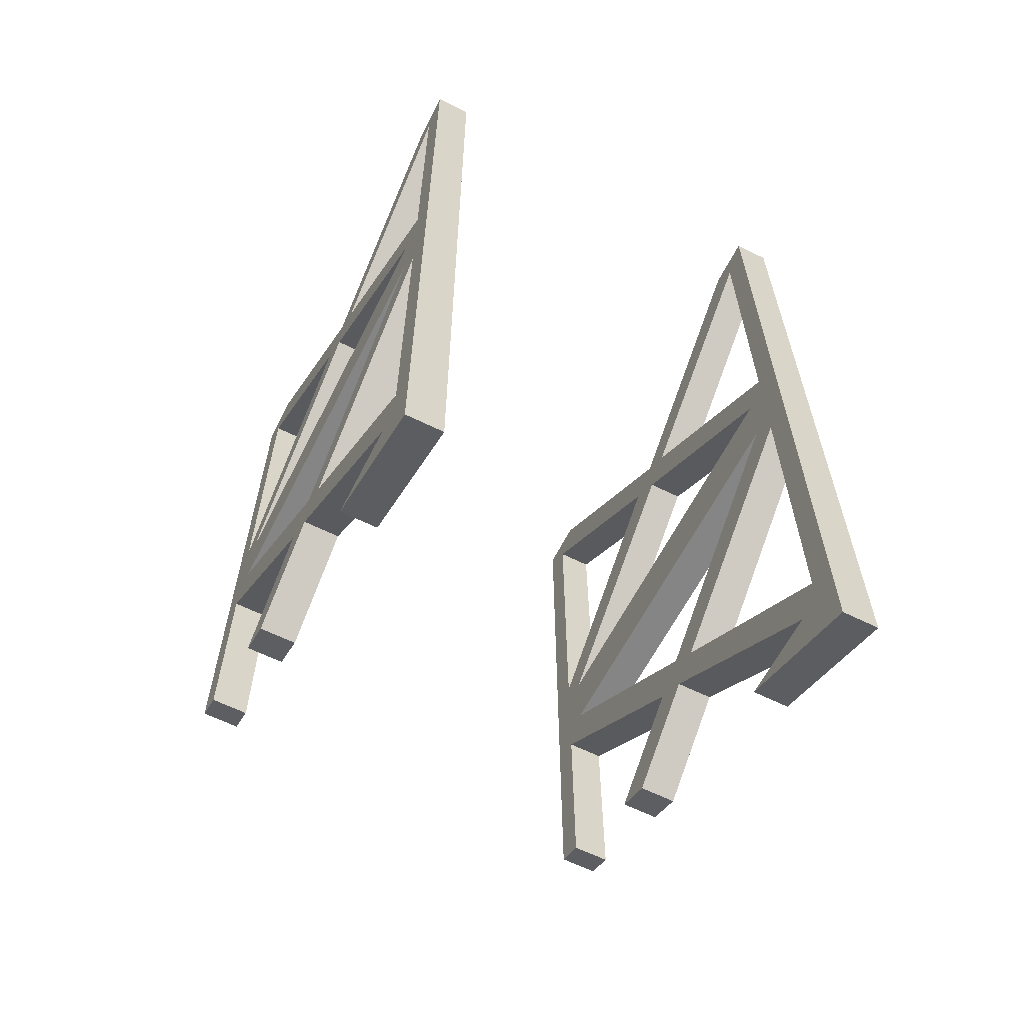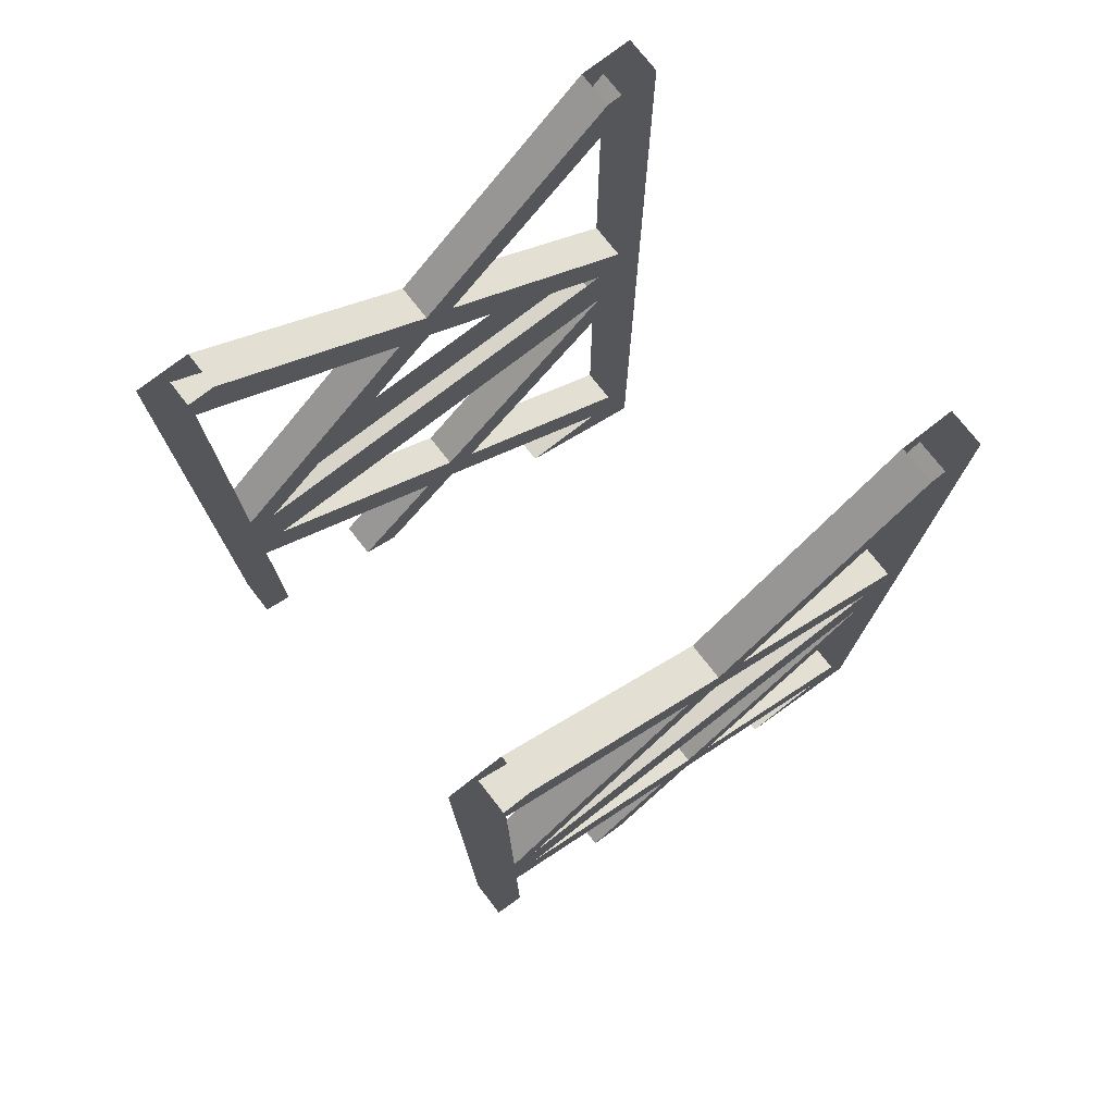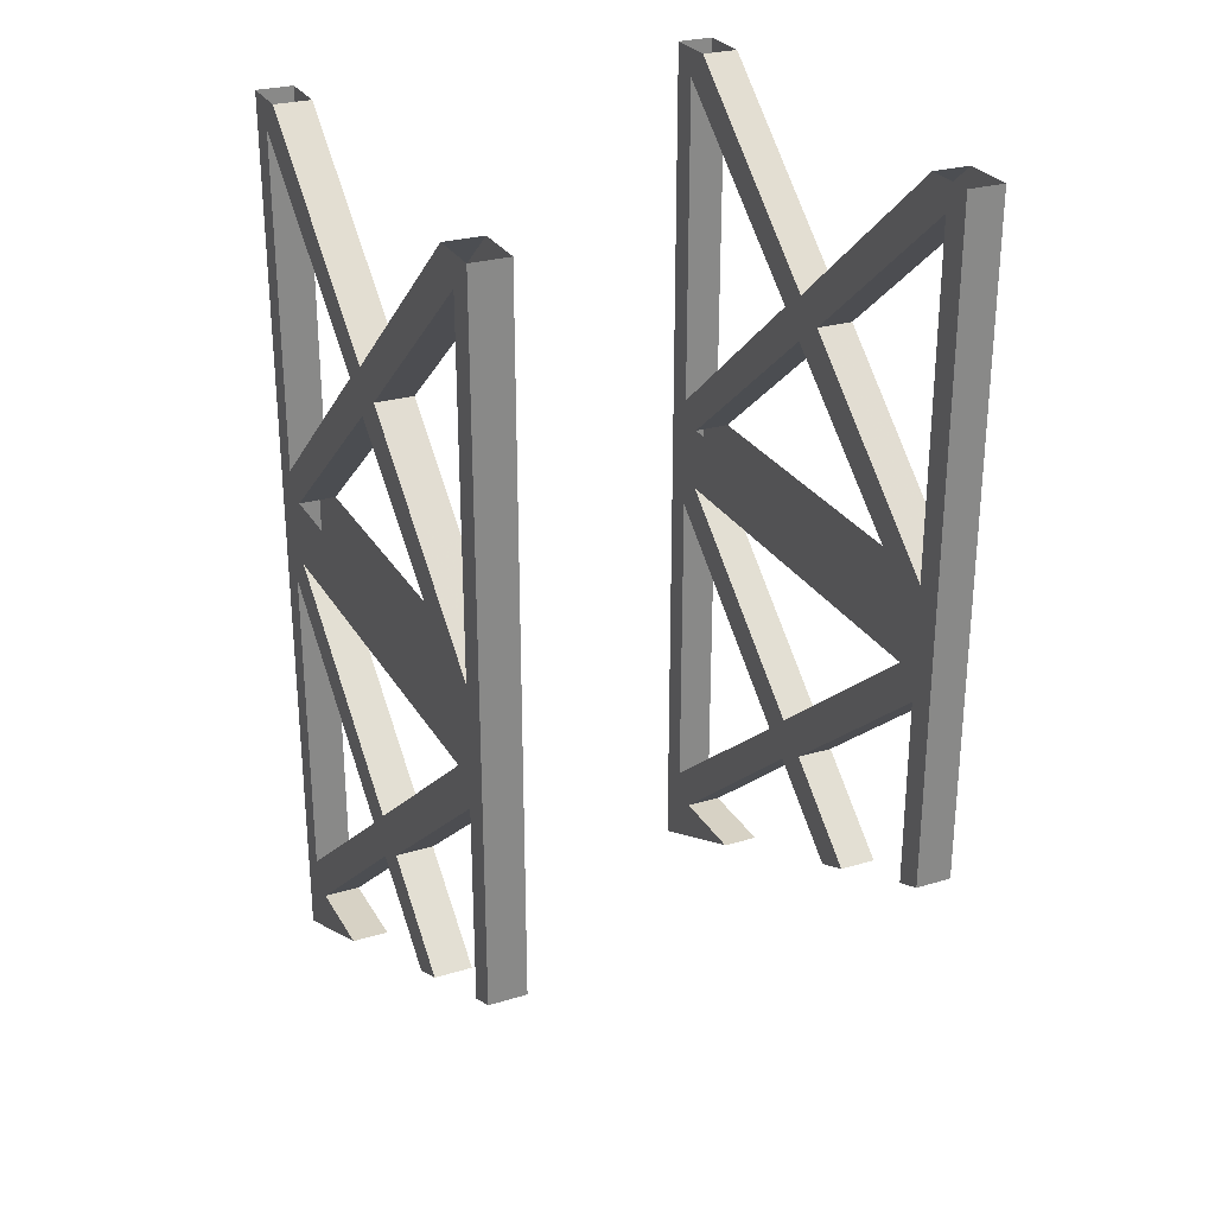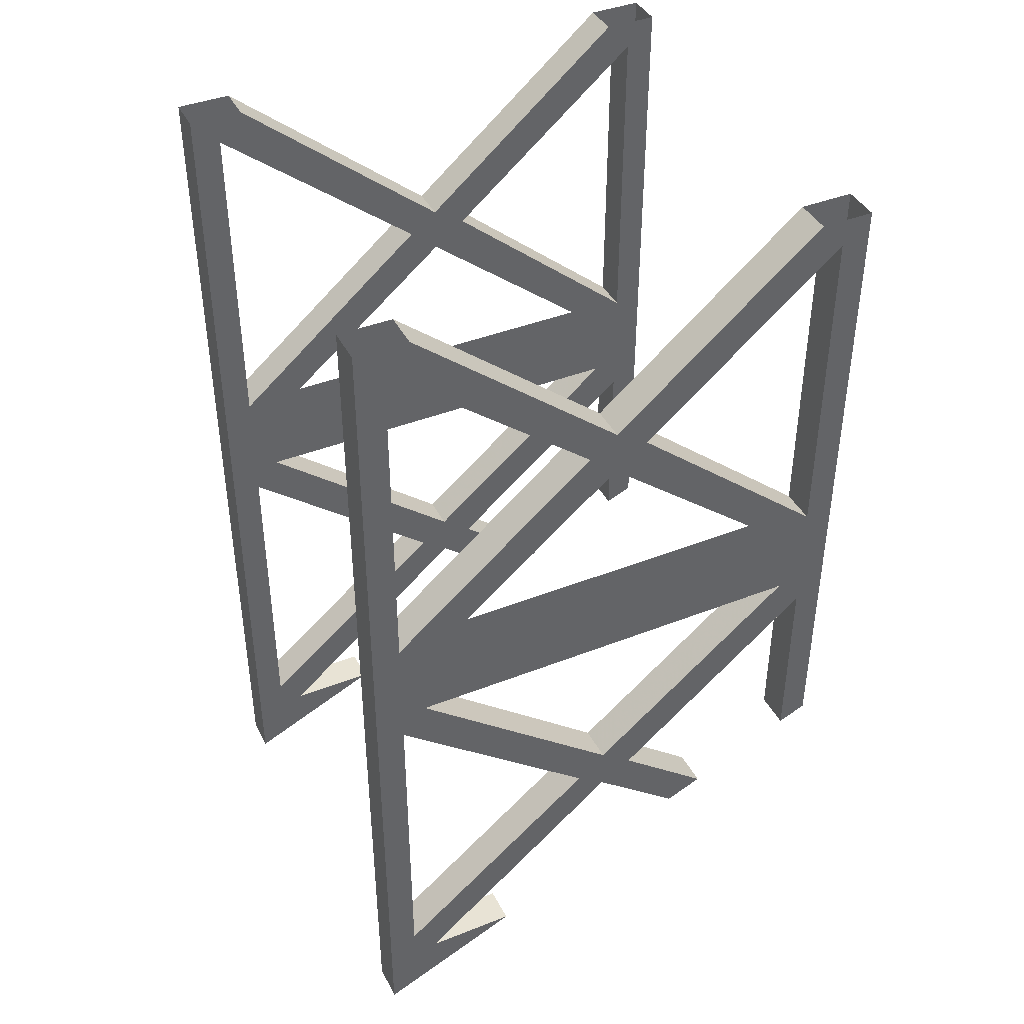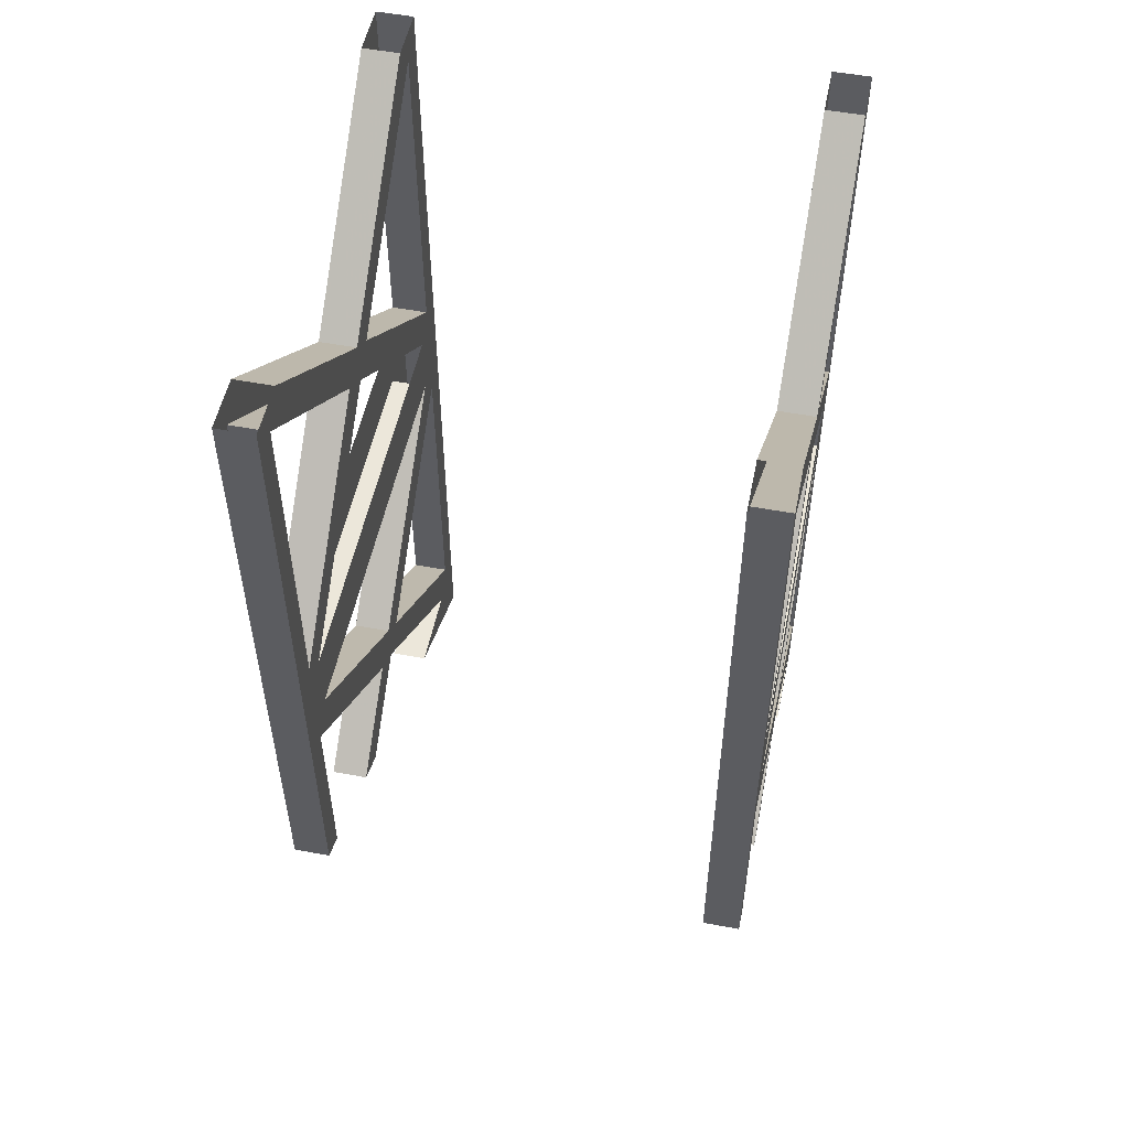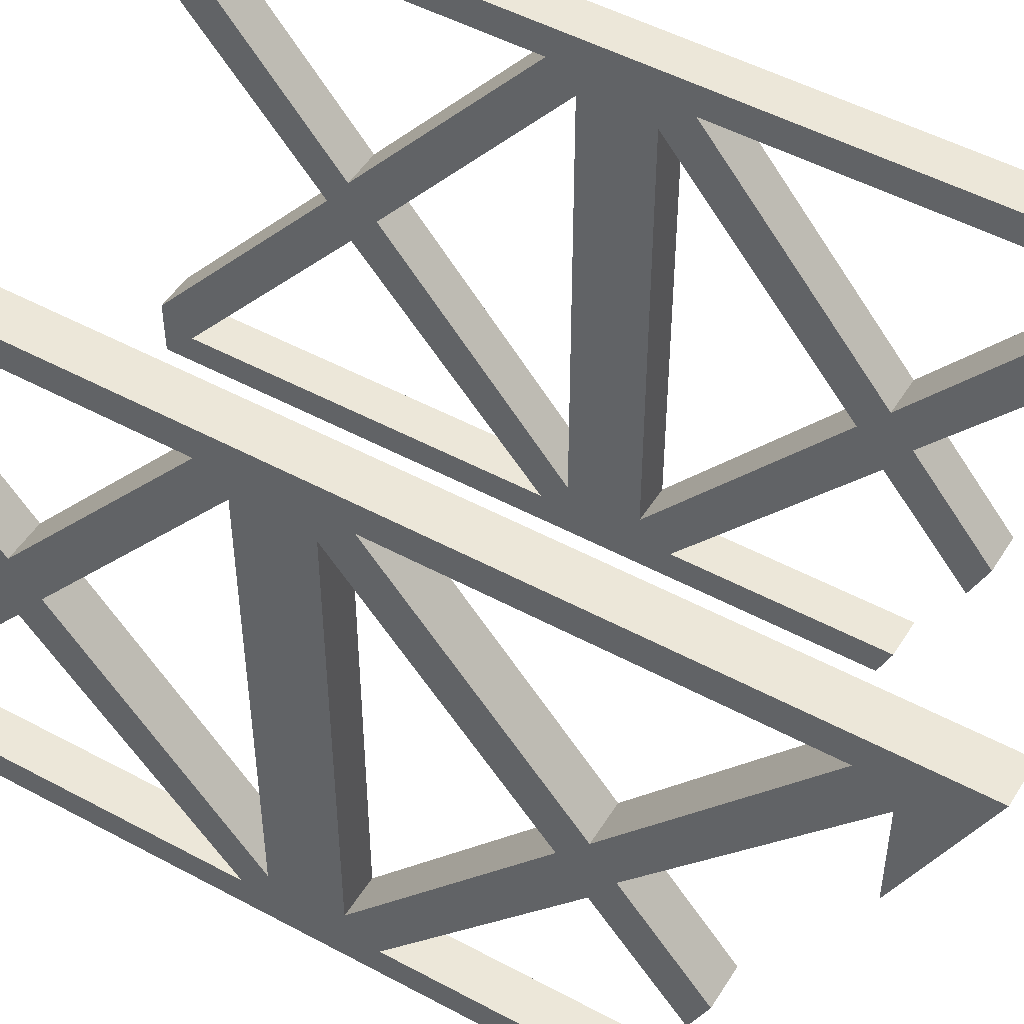
<metadata>
{"format":"obj","ext":"obj","renderer":"f3d","projection":"perspective","resolution":1024,"background":"white","views":[{"elev":-61.8,"azim":-26.8,"up":"+Y"},{"elev":75.4,"azim":-127.9,"up":"+Y"},{"elev":27.5,"azim":155.4,"up":"+Y"},{"elev":41.3,"azim":64.5,"up":"+Y"},{"elev":52.9,"azim":-168.6,"up":"+Y"},{"elev":49.7,"azim":-59.2,"up":"+Z"}]}
</metadata>
<code>
v -0.375 -1.398 -0.2422
v -0.375 -1.25 -0.0625
v -0.375 -1.289 0
v -0.375 -1.43 -0.1719
v -0.4453 -1.43 -0.1719
v -0.4453 -1.398 -0.2422
v -0.4453 -1.25 -0.0625
v -0.375 -0.9297 -0.4453
v -0.375 -1.203 0
v -0.375 -1.25 0.05469
v -0.375 -1.57 0.4453
v -0.375 -1.625 0.3984
v -0.4453 -1.289 0
v -0.4453 -1.203 0
v -0.4453 -0.875 -0.3984
v -0.4453 -0.9297 -0.4453
v -0.375 -1.305 -0.4453
v -0.375 -0.875 -0.5
v -0.375 -0.875 -0.3984
v -0.375 -0.875 0.3984
v -0.375 -0.9297 0.4453
v -0.4453 -1.25 0.05469
v -0.4453 -1.57 0.4453
v -0.4453 -0.9297 0.4453
v -0.375 -0.875 0.5
v -0.375 -1.75 0.5
v -0.375 -1.625 0.2266
v -0.4453 -1.625 0.3984
v -0.4453 -0.875 0.3984
v -0.375 -0.75 -0.3984
v -0.375 -0.75 0.3984
v -0.4453 -1.281 -0.5
v -0.4453 -0.875 -0.5
v -0.375 -1.281 -0.5
v -0.4453 -1.305 -0.4453
v -0.4453 -0.875 0.5
v -0.4453 -0.75 0.3984
v -0.4453 -0.75 -0.3984
v -0.4453 -1.75 0.5
v -0.4453 -1.625 0.2266
v -0.4453 0 0.5
v -0.4453 -0.05469 0.4453
v -0.4453 -0.7031 0.4453
v -0.4453 -0.4219 0
v -0.375 -0.4219 0
v -0.375 -0.7031 0.4453
v -0.375 0 0.5
v -0.375 -0.3359 0
v -0.375 -0.375 0.05469
v -0.4453 -0.375 0.05469
v -0.375 -0.05469 0.4453
v -0.375 0 0.3984
v -0.4453 -0.3359 0
v -0.4453 0 0.3984
v -0.375 -0.375 -0.0625
v -0.375 -0.05469 -0.4453
v -0.375 0 -0.3984
v -0.4453 0 -0.3984
v -0.4453 -0.375 -0.0625
v -0.4453 -0.05469 -0.4453
v -0.4453 0 -0.5
v -0.4453 -0.7031 -0.4453
v -0.375 -0.7031 -0.4453
v -0.375 0 -0.5
v 0.375 -1.289 0
v 0.375 -1.25 -0.0625
v 0.375 -1.398 -0.2422
v 0.375 -1.43 -0.1719
v 0.4453 -1.289 0
v 0.375 -1.625 0.3984
v 0.375 -1.57 0.4453
v 0.375 -1.25 0.05469
v 0.375 -1.203 0
v 0.375 -0.9297 -0.4453
v 0.4453 -1.25 -0.0625
v 0.4453 -1.398 -0.2422
v 0.4453 -1.43 -0.1719
v 0.4453 -1.203 0
v 0.4453 -1.25 0.05469
v 0.4453 -1.57 0.4453
v 0.4453 -1.625 0.3984
v 0.375 -1.625 0.2266
v 0.375 -1.75 0.5
v 0.375 -0.875 0.5
v 0.375 -0.9297 0.4453
v 0.4453 -0.9297 0.4453
v 0.375 -0.875 0.3984
v 0.375 -0.875 -0.3984
v 0.375 -0.875 -0.5
v 0.375 -1.305 -0.4453
v 0.4453 -0.9297 -0.4453
v 0.4453 -0.875 -0.3984
v 0.375 -0.75 -0.3984
v 0.375 -0.7031 -0.4453
v 0.375 0 -0.5
v 0.4453 0 -0.5
v 0.4453 -0.875 -0.5
v 0.375 -1.281 -0.5
v 0.4453 -1.281 -0.5
v 0.4453 -1.305 -0.4453
v 0.4453 -0.75 -0.3984
v 0.4453 -0.75 0.3984
v 0.4453 -0.875 0.3984
v 0.4453 -0.875 0.5
v 0.4453 -1.75 0.5
v 0.4453 -0.7031 0.4453
v 0.4453 -0.05469 0.4453
v 0.4453 0 0.5
v 0.375 -0.75 0.3984
v 0.4453 -1.625 0.2266
v 0.375 -0.375 0.05469
v 0.375 -0.3359 0
v 0.375 -0.4219 0
v 0.375 -0.7031 0.4453
v 0.4453 -0.375 0.05469
v 0.375 -0.05469 0.4453
v 0.375 0 0.3984
v 0.4453 -0.3359 0
v 0.375 0 -0.3984
v 0.375 -0.05469 -0.4453
v 0.375 -0.375 -0.0625
v 0.4453 -0.4219 0
v 0.375 0 0.5
v 0.4453 0 0.3984
v 0.4453 0 -0.3984
v 0.4453 -0.375 -0.0625
v 0.4453 -0.05469 -0.4453
v 0.4453 -0.7031 -0.4453
f 1 2 3
f 1 3 4
f 1 4 5
f 1 5 6
f 1 6 7
f 1 7 2
f 2 7 8
f 2 8 9
f 2 9 3
f 3 9 10
f 3 10 11
f 3 11 12
f 3 12 13
f 3 13 4
f 4 13 5
f 5 13 6
f 6 13 7
f 7 13 14
f 7 14 15
f 7 15 16
f 7 16 8
f 8 16 17
f 8 17 18
f 8 18 19
f 8 19 9
f 9 19 14
f 9 14 20
f 9 20 10
f 10 20 21
f 10 21 22
f 10 22 11
f 11 22 23
f 11 23 24
f 11 24 21
f 11 21 25
f 11 25 26
f 11 26 12
f 12 26 27
f 12 27 28
f 12 28 13
f 13 28 23
f 13 23 22
f 13 22 14
f 14 22 29
f 14 29 20
f 20 29 15
f 20 15 19
f 20 19 30
f 20 30 31
f 20 31 25
f 20 25 21
f 32 16 33
f 32 33 34
f 32 34 17
f 32 17 35
f 32 35 16
f 16 35 17
f 15 14 19
f 22 21 24
f 22 24 29
f 29 24 36
f 29 36 37
f 29 37 15
f 15 37 38
f 15 38 33
f 15 33 16
f 39 26 36
f 39 36 24
f 39 24 23
f 39 23 28
f 39 28 40
f 39 40 27
f 39 27 26
f 25 36 26
f 36 25 41
f 36 41 42
f 36 42 43
f 36 43 37
f 37 43 44
f 37 44 31
f 31 44 45
f 31 45 46
f 31 46 25
f 25 46 47
f 25 47 41
f 45 48 49
f 45 49 46
f 46 49 50
f 46 50 43
f 46 43 42
f 46 42 51
f 46 51 47
f 47 51 52
f 52 51 49
f 52 49 48
f 52 48 53
f 52 53 54
f 54 53 50
f 54 50 42
f 54 42 41
f 48 45 55
f 48 55 56
f 48 56 57
f 48 57 53
f 53 57 58
f 53 58 59
f 53 59 44
f 53 44 50
f 50 44 43
f 50 51 42
f 51 50 49
f 60 56 59
f 60 59 58
f 60 58 61
f 60 61 33
f 60 33 62
f 60 62 56
f 56 62 63
f 56 63 64
f 56 64 57
f 55 59 56
f 59 55 63
f 59 63 62
f 59 62 44
f 44 62 38
f 44 38 30
f 44 30 45
f 45 30 63
f 45 63 55
f 33 61 18
f 33 18 34
f 34 18 17
f 64 18 61
f 18 64 63
f 18 63 30
f 18 30 19
f 33 38 62
f 27 40 28
f 65 66 67
f 65 67 68
f 65 68 69
f 65 69 70
f 65 70 71
f 65 71 72
f 65 72 73
f 65 73 66
f 66 73 74
f 66 74 75
f 66 75 67
f 67 75 76
f 67 76 77
f 67 77 68
f 68 77 69
f 69 77 76
f 69 76 75
f 69 75 78
f 69 78 79
f 69 79 80
f 69 80 81
f 69 81 70
f 70 81 82
f 70 82 83
f 70 83 71
f 71 83 84
f 71 84 85
f 71 85 86
f 71 86 80
f 71 80 79
f 71 79 72
f 72 79 85
f 72 85 87
f 72 87 73
f 73 87 78
f 73 78 88
f 73 88 74
f 74 88 89
f 74 89 90
f 74 90 91
f 74 91 75
f 75 91 92
f 75 92 78
f 78 92 88
f 88 92 87
f 88 87 93
f 88 93 89
f 89 93 94
f 89 94 95
f 89 95 96
f 89 96 97
f 89 97 98
f 89 98 90
f 90 98 99
f 90 99 100
f 90 100 91
f 91 100 99
f 91 99 97
f 91 97 92
f 92 97 101
f 92 101 102
f 92 102 103
f 92 103 87
f 87 103 78
f 78 103 79
f 79 103 86
f 79 86 85
f 104 83 105
f 104 105 86
f 104 86 103
f 104 103 102
f 104 102 106
f 104 106 107
f 104 107 108
f 104 108 84
f 104 84 83
f 87 85 84
f 87 84 109
f 87 109 93
f 80 105 81
f 81 105 110
f 81 110 82
f 82 110 105
f 82 105 83
f 105 80 86
f 111 112 113
f 111 113 114
f 111 114 115
f 111 115 116
f 111 116 117
f 111 117 112
f 112 117 118
f 112 118 119
f 112 119 120
f 112 120 121
f 112 121 113
f 113 121 94
f 113 94 93
f 113 93 122
f 113 122 109
f 113 109 114
f 114 109 84
f 114 84 123
f 114 123 116
f 114 116 107
f 114 107 106
f 114 106 115
f 115 106 122
f 115 122 118
f 115 118 124
f 115 124 107
f 115 107 116
f 119 118 125
f 125 118 126
f 125 126 127
f 125 127 96
f 96 127 97
f 97 127 128
f 97 128 101
f 101 128 122
f 101 122 93
f 117 124 118
f 126 120 127
f 127 120 128
f 128 120 94
f 128 94 126
f 128 126 122
f 122 126 118
f 120 126 121
f 121 126 94
f 109 122 102
f 102 122 106
f 84 108 123
f 117 116 123
f 124 108 107
f 95 120 119
f 120 95 94
f 97 99 98

</code>
